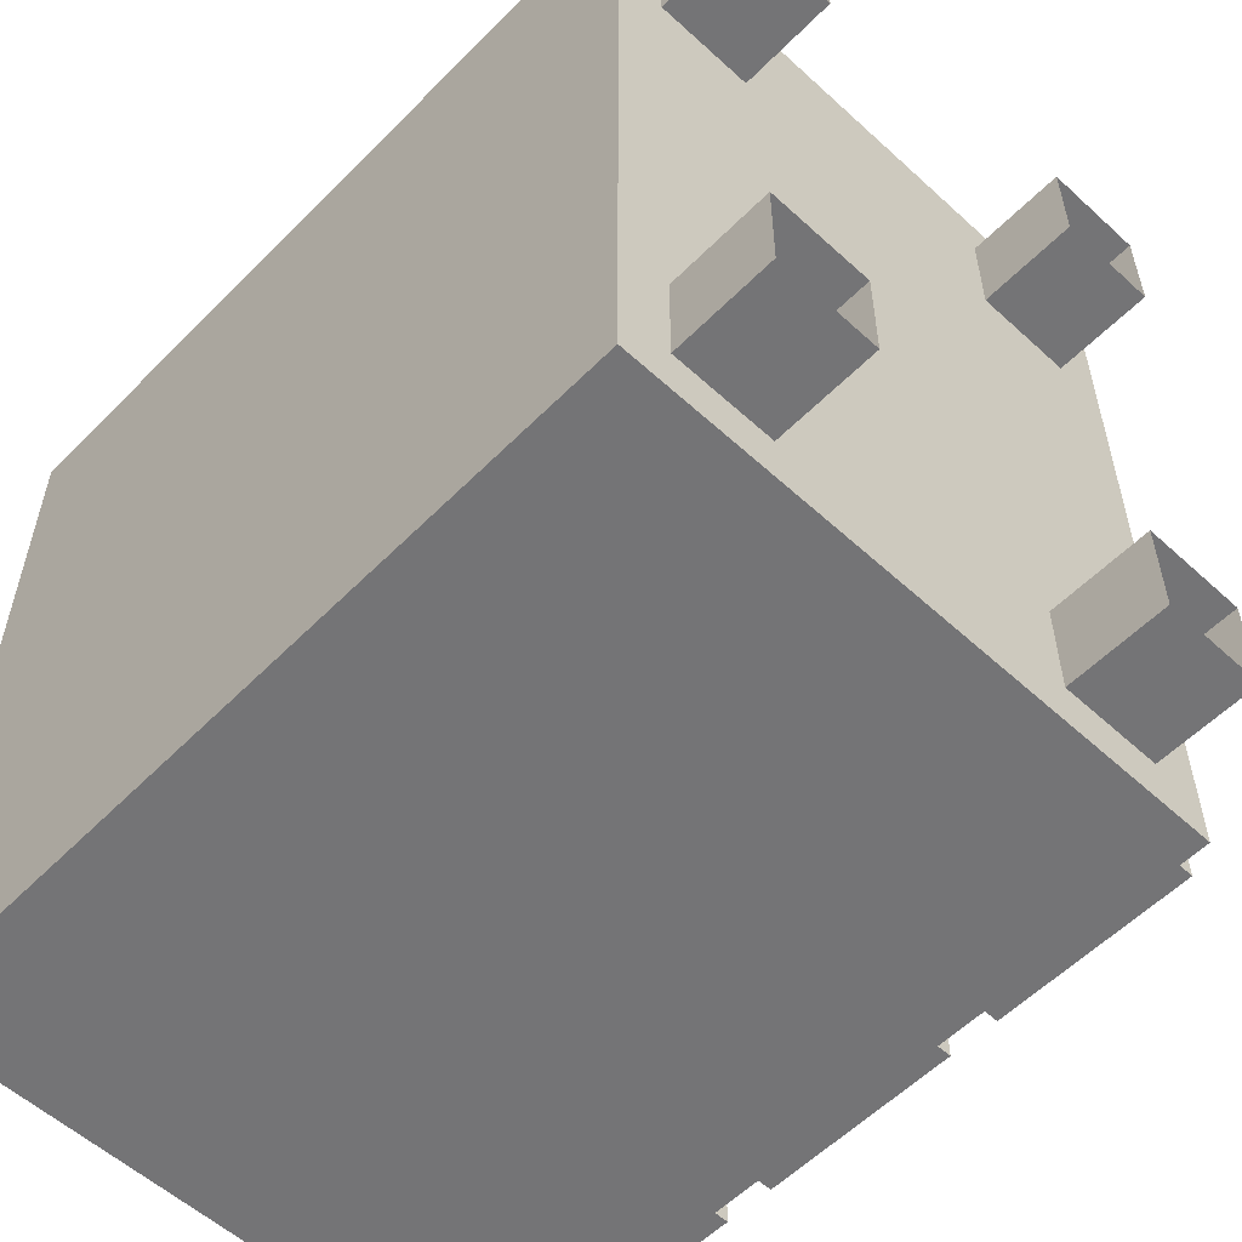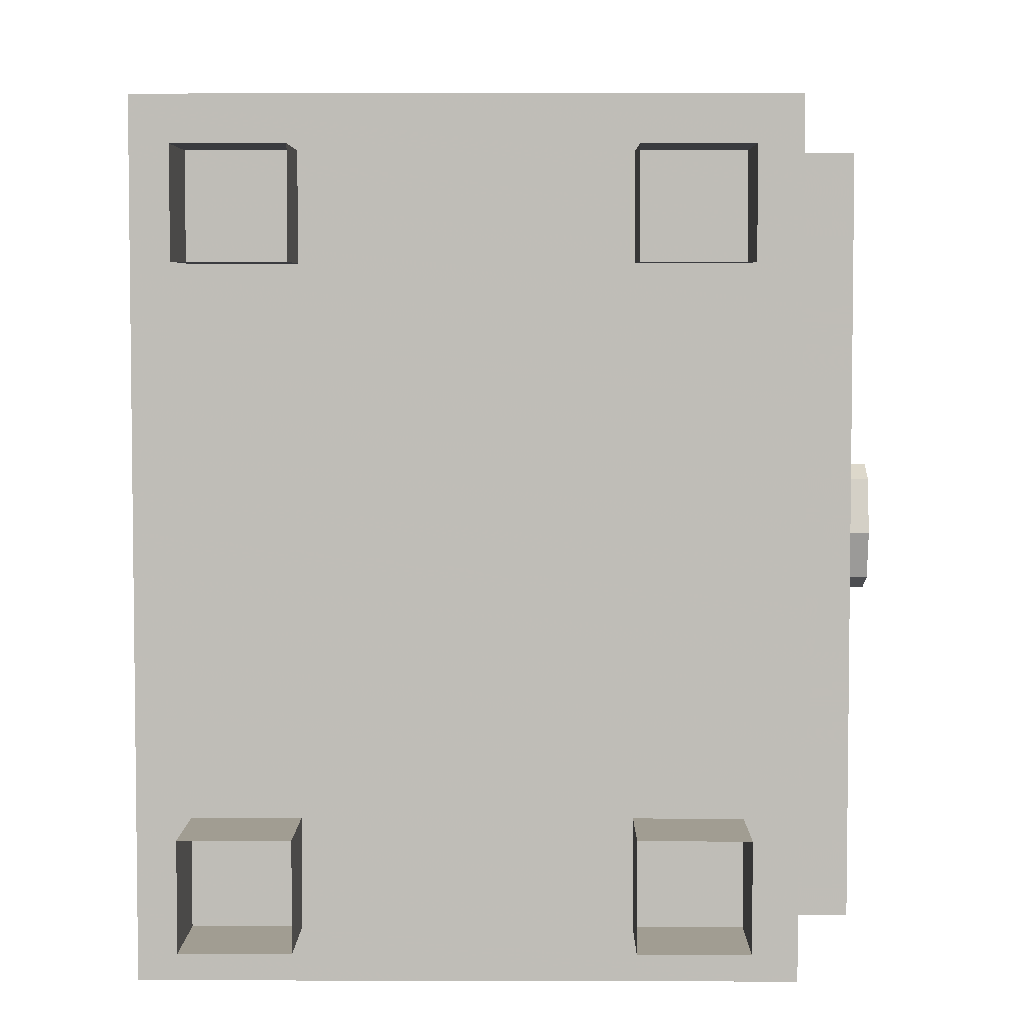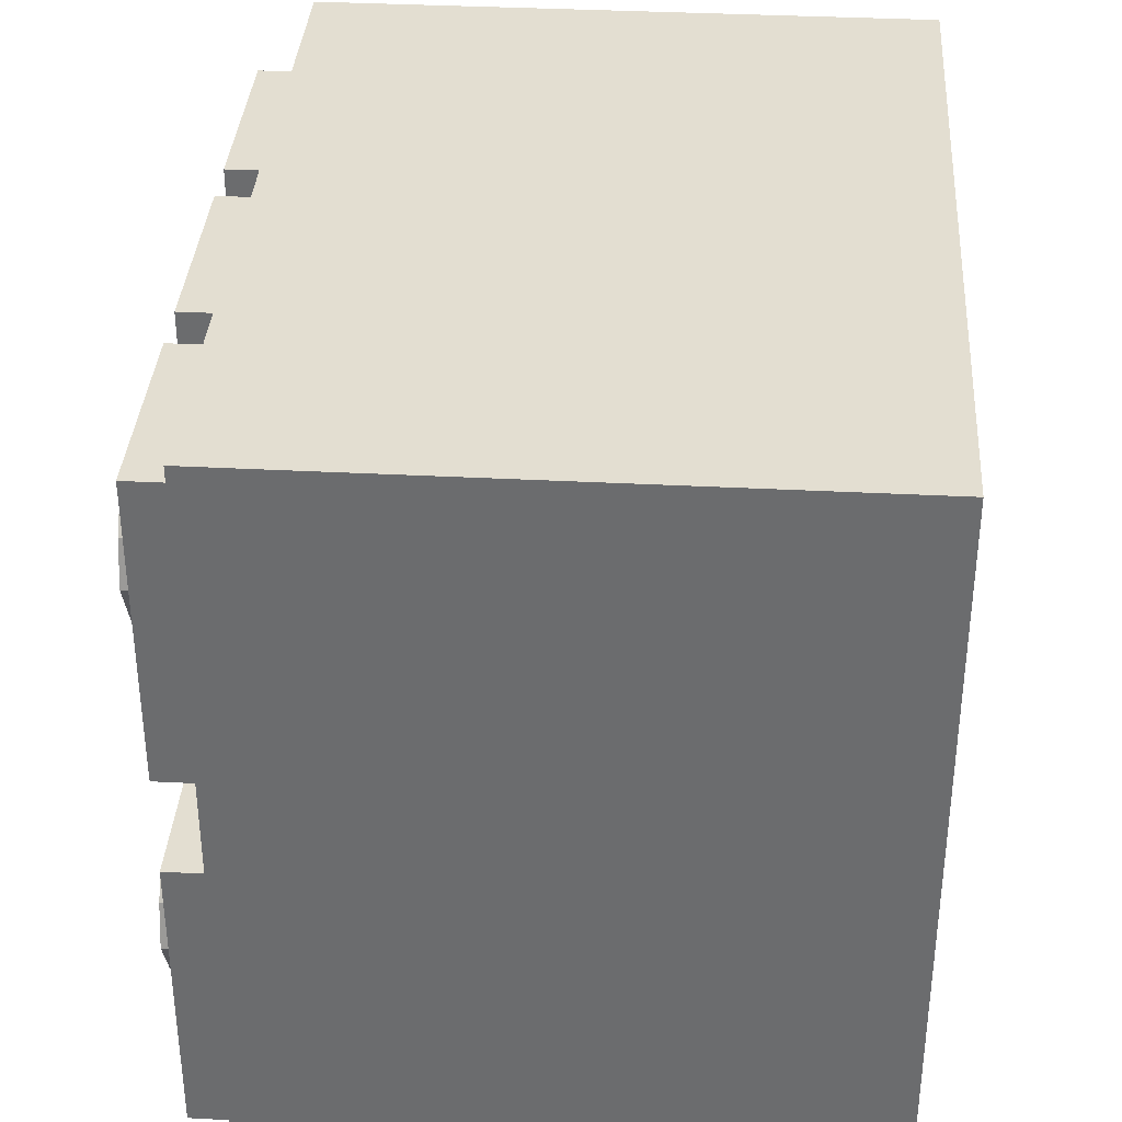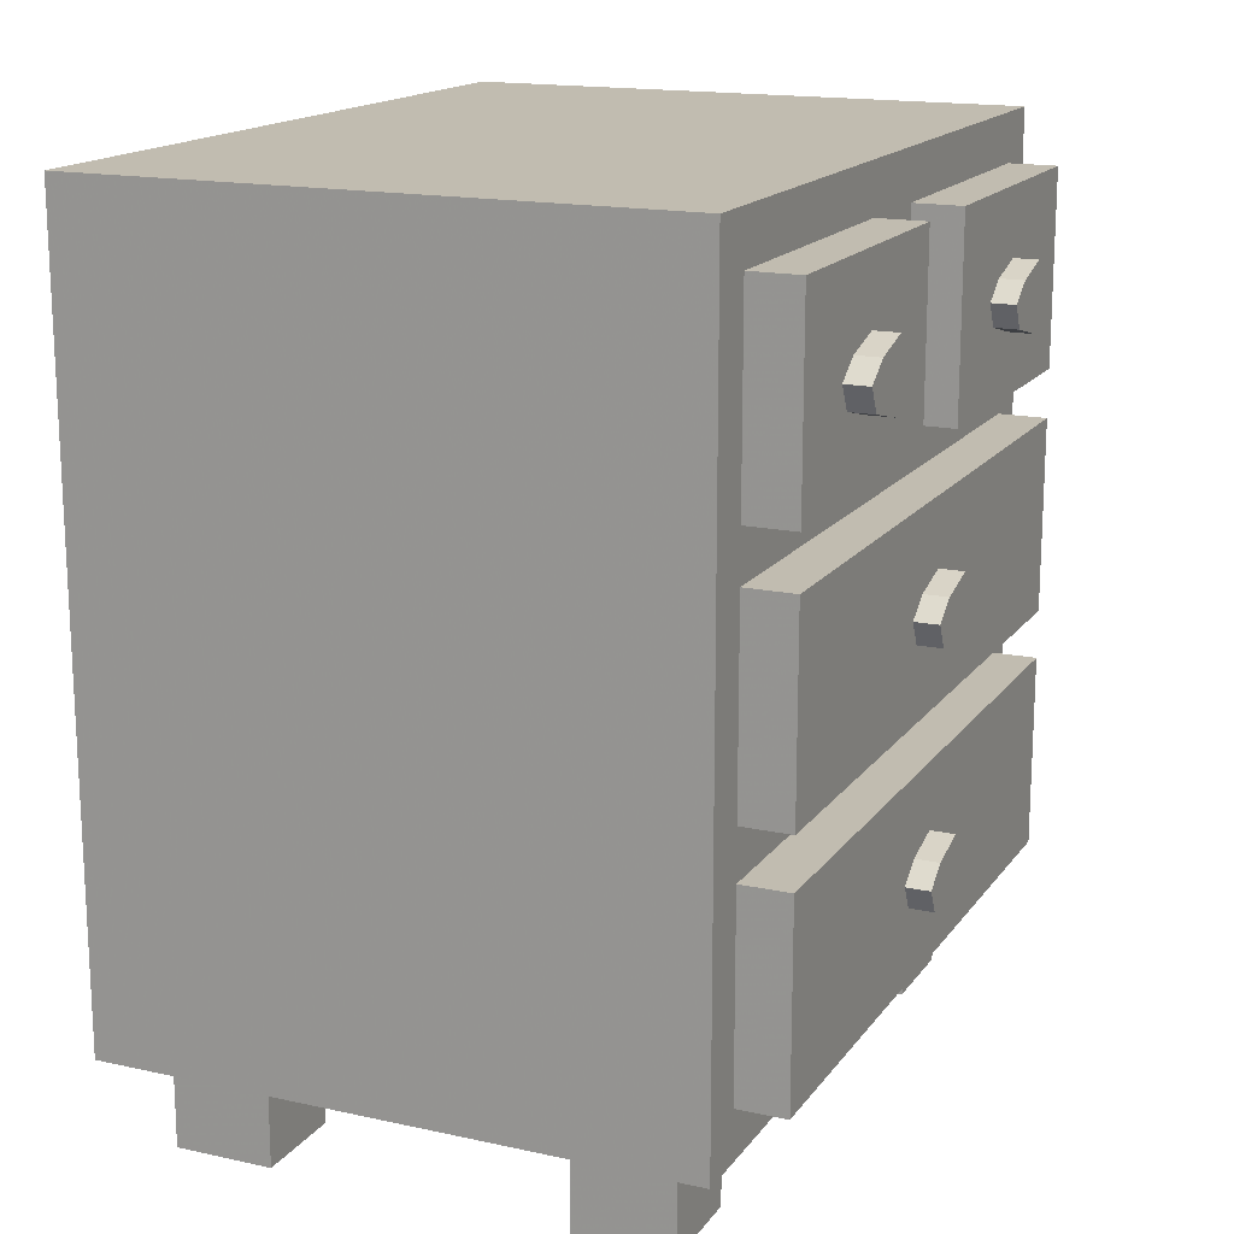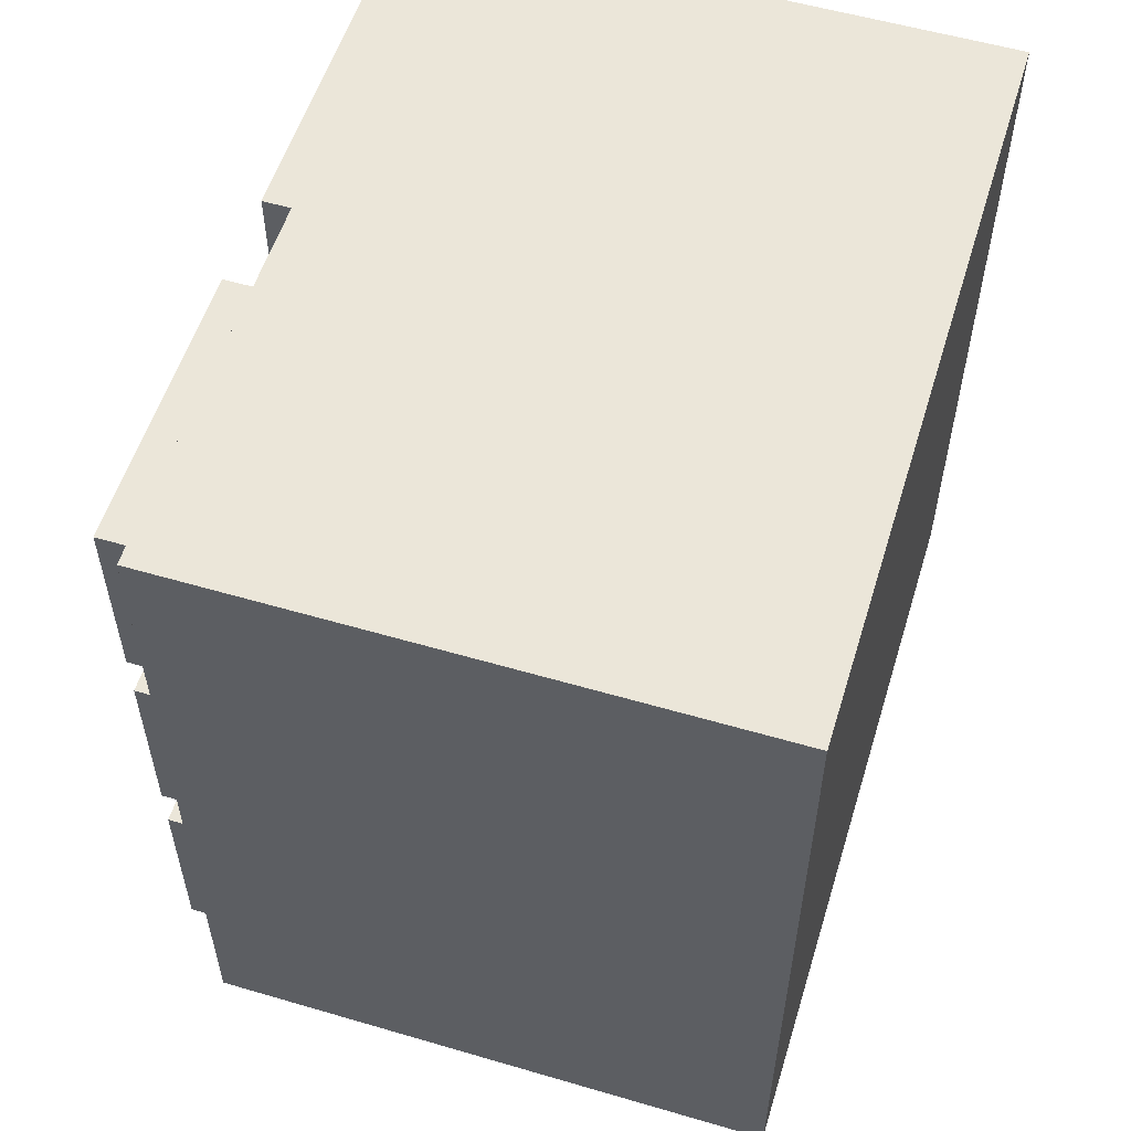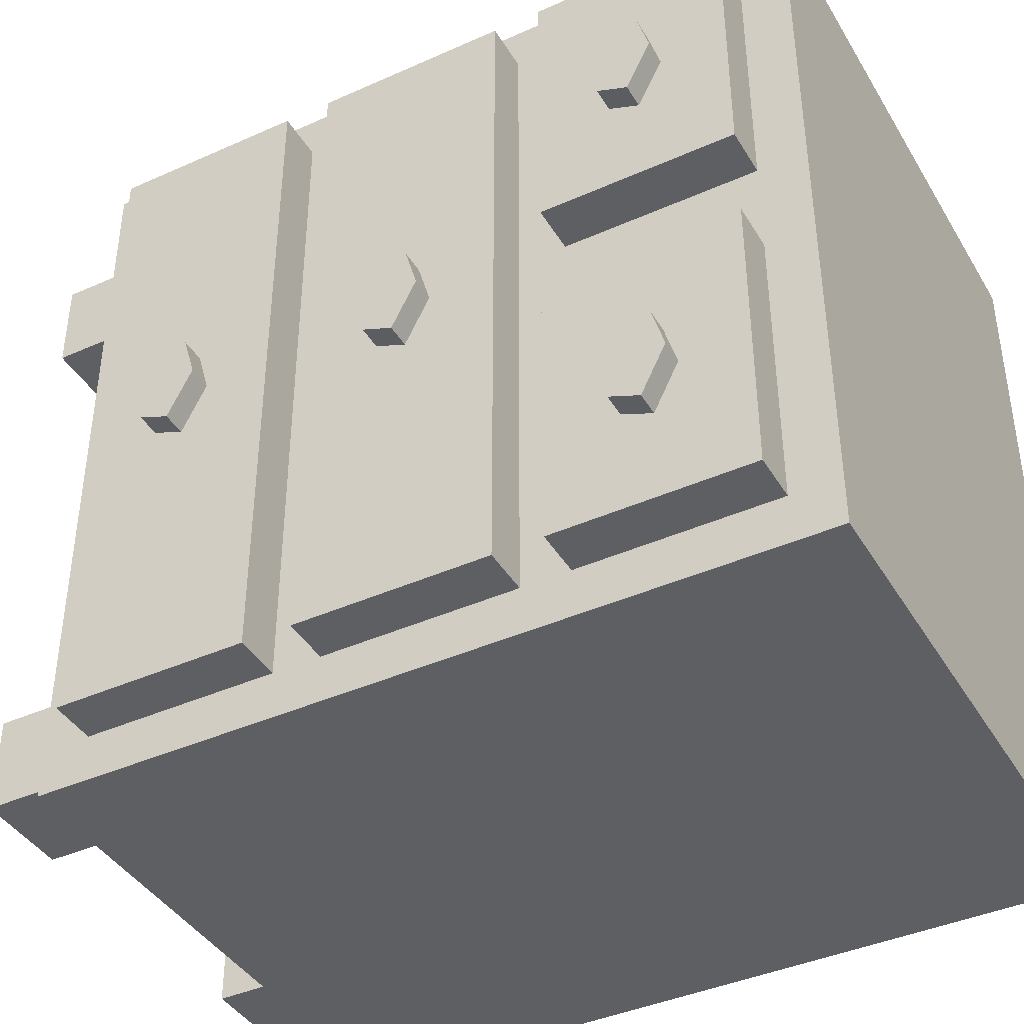
<metadata>
{"format":"obj","ext":"obj","renderer":"f3d","projection":"perspective","resolution":1024,"background":"white","views":[{"elev":-56.3,"azim":-43.7,"up":"+Z"},{"elev":4.6,"azim":0.5,"up":"+Z"},{"elev":36.0,"azim":-176.1,"up":"+Z"},{"elev":16.4,"azim":24.1,"up":"+Y"},{"elev":55.8,"azim":-162.9,"up":"+Y"},{"elev":-41.1,"azim":118.5,"up":"+Z"}]}
</metadata>
<code>
v 0.0625 0.125 -0.3125
v 0.0625 0 -0.3125
v 0.0625 0 -0.4375
v 0.0625 0.125 -0.4375
v 0.1875 0 -0.4375
v 0.1875 0.125 -0.4375
v 0.1875 0 -0.3125
v 0.1875 0.125 -0.3125
v -0.4375 0.125 -0.3125
v -0.4375 0 -0.3125
v -0.4375 0 -0.4375
v -0.4375 0.125 -0.4375
v -0.3125 0 -0.4375
v -0.3125 0.125 -0.4375
v -0.3125 0 -0.3125
v -0.3125 0.125 -0.3125
v -0.4375 0.125 0.4375
v -0.4375 0 0.4375
v -0.4375 0 0.3125
v -0.4375 0.125 0.3125
v -0.3125 0 0.3125
v -0.3125 0.125 0.3125
v -0.3125 0 0.4375
v -0.3125 0.125 0.4375
v 0.0625 0.125 0.4375
v 0.0625 0 0.4375
v 0.0625 0 0.3125
v 0.0625 0.125 0.3125
v 0.1875 0 0.3125
v 0.1875 0.125 0.3125
v 0.1875 0 0.4375
v 0.1875 0.125 0.4375
v 0.25 0.125 0.5
v 0.25 1.125 0.5
v 0.25 1.125 -0.5
v 0.25 0.125 -0.5
v -0.5 0.125 0.5
v -0.5 1.125 0.5
v -0.5 1.125 -0.5
v -0.5 0.125 -0.5
v 0.25 1.062 0.0625
v 0.25 0.8125 0.0625
v 0.3125 0.8125 0.0625
v 0.3125 1.062 0.0625
v 0.25 1.062 0.4375
v 0.3125 1.062 0.4375
v 0.25 0.8125 0.4375
v 0.3125 0.8125 0.4375
v 0.25 1.062 -0.4375
v 0.25 0.8125 -0.4375
v 0.3125 0.8125 -0.4375
v 0.3125 1.062 -0.4375
v 0.25 1.062 -0.0625
v 0.3125 1.062 -0.0625
v 0.25 0.8125 -0.0625
v 0.3125 0.8125 -0.0625
v 0.25 0.75 -0.4375
v 0.25 0.5 -0.4375
v 0.3125 0.5 -0.4375
v 0.3125 0.75 -0.4375
v 0.25 0.75 0.4375
v 0.3125 0.75 0.4375
v 0.25 0.5 0.4375
v 0.3125 0.5 0.4375
v 0.25 0.4375 -0.4375
v 0.25 0.1875 -0.4375
v 0.3125 0.1875 -0.4375
v 0.3125 0.4375 -0.4375
v 0.25 0.4375 0.4375
v 0.3125 0.4375 0.4375
v 0.25 0.1875 0.4375
v 0.3125 0.1875 0.4375
v 0.3125 0.3516 -0.007812
v 0.3125 0.3203 -0.07031
v 0.3438 0.3203 -0.07031
v 0.3438 0.3516 -0.007812
v 0.3125 0.3359 0.04688
v 0.3438 0.3359 0.04688
v 0.3125 0.3125 0.07812
v 0.3438 0.3125 0.07812
v 0.3125 0.2812 0.0625
v 0.3438 0.2812 0.0625
v 0.3125 0.2656 0
v 0.3438 0.2656 0
v 0.3125 0.2812 -0.05469
v 0.3438 0.2812 -0.05469
v 0.3125 0.6641 -0.007812
v 0.3125 0.6328 -0.07031
v 0.3438 0.6328 -0.07031
v 0.3438 0.6641 -0.007812
v 0.3125 0.6484 0.04688
v 0.3438 0.6484 0.04688
v 0.3125 0.625 0.07812
v 0.3438 0.625 0.07812
v 0.3125 0.5938 0.0625
v 0.3438 0.5938 0.0625
v 0.3125 0.5781 0
v 0.3438 0.5781 0
v 0.3125 0.5938 -0.05469
v 0.3438 0.5938 -0.05469
v 0.3125 0.9766 -0.2578
v 0.3125 0.9453 -0.3203
v 0.3438 0.9453 -0.3203
v 0.3438 0.9766 -0.2578
v 0.3125 0.9609 -0.2031
v 0.3438 0.9609 -0.2031
v 0.3125 0.9375 -0.1719
v 0.3438 0.9375 -0.1719
v 0.3125 0.9062 -0.1875
v 0.3438 0.9062 -0.1875
v 0.3125 0.8906 -0.25
v 0.3438 0.8906 -0.25
v 0.3125 0.9062 -0.3047
v 0.3438 0.9062 -0.3047
v 0.3125 0.9766 0.2422
v 0.3125 0.9453 0.1797
v 0.3438 0.9453 0.1797
v 0.3438 0.9766 0.2422
v 0.3125 0.9609 0.2969
v 0.3438 0.9609 0.2969
v 0.3125 0.9375 0.3281
v 0.3438 0.9375 0.3281
v 0.3125 0.9062 0.3125
v 0.3438 0.9062 0.3125
v 0.3125 0.8906 0.25
v 0.3438 0.8906 0.25
v 0.3125 0.9062 0.1953
v 0.3438 0.9062 0.1953
f 1 2 3
f 1 3 4
f 4 3 5
f 4 5 6
f 6 5 7
f 6 7 8
f 8 7 2
f 8 2 1
f 9 10 11
f 9 11 12
f 12 11 13
f 12 13 14
f 14 13 15
f 14 15 16
f 16 15 10
f 16 10 9
f 17 18 19
f 17 19 20
f 20 19 21
f 20 21 22
f 22 21 23
f 22 23 24
f 24 23 18
f 24 18 17
f 25 26 27
f 25 27 28
f 28 27 29
f 28 29 30
f 30 29 31
f 30 31 32
f 32 31 26
f 32 26 25
f 33 34 35
f 33 35 36
f 33 36 37
f 33 37 34
f 34 37 38
f 34 38 39
f 34 39 35
f 35 39 36
f 36 39 40
f 36 40 37
f 37 40 38
f 38 40 39
f 41 42 43
f 41 43 44
f 41 44 45
f 45 44 46
f 45 46 47
f 47 46 48
f 47 48 42
f 42 48 43
f 43 48 44
f 44 48 46
f 49 50 51
f 49 51 52
f 49 52 53
f 53 52 54
f 53 54 55
f 55 54 56
f 55 56 50
f 50 56 51
f 51 56 52
f 52 56 54
f 57 58 59
f 57 59 60
f 57 60 61
f 61 60 62
f 61 62 63
f 63 62 64
f 63 64 58
f 58 64 59
f 59 64 60
f 60 64 62
f 65 66 67
f 65 67 68
f 65 68 69
f 69 68 70
f 69 70 71
f 71 70 72
f 71 72 66
f 66 72 67
f 67 72 68
f 68 72 70
f 73 74 75
f 73 75 76
f 73 76 77
f 77 76 78
f 77 78 79
f 79 78 80
f 79 80 81
f 81 80 82
f 81 82 83
f 83 82 84
f 83 84 85
f 85 84 86
f 85 86 74
f 74 86 75
f 75 86 76
f 76 86 84
f 76 84 80
f 76 80 78
f 80 84 82
f 87 88 89
f 87 89 90
f 87 90 91
f 91 90 92
f 91 92 93
f 93 92 94
f 93 94 95
f 95 94 96
f 95 96 97
f 97 96 98
f 97 98 99
f 99 98 100
f 99 100 88
f 88 100 89
f 89 100 90
f 90 100 98
f 90 98 94
f 90 94 92
f 94 98 96
f 101 102 103
f 101 103 104
f 101 104 105
f 105 104 106
f 105 106 107
f 107 106 108
f 107 108 109
f 109 108 110
f 109 110 111
f 111 110 112
f 111 112 113
f 113 112 114
f 113 114 102
f 102 114 103
f 103 114 104
f 104 114 112
f 104 112 108
f 104 108 106
f 108 112 110
f 115 116 117
f 115 117 118
f 115 118 119
f 119 118 120
f 119 120 121
f 121 120 122
f 121 122 123
f 123 122 124
f 123 124 125
f 125 124 126
f 125 126 127
f 127 126 128
f 127 128 116
f 116 128 117
f 117 128 118
f 118 128 126
f 118 126 122
f 118 122 120
f 122 126 124

</code>
